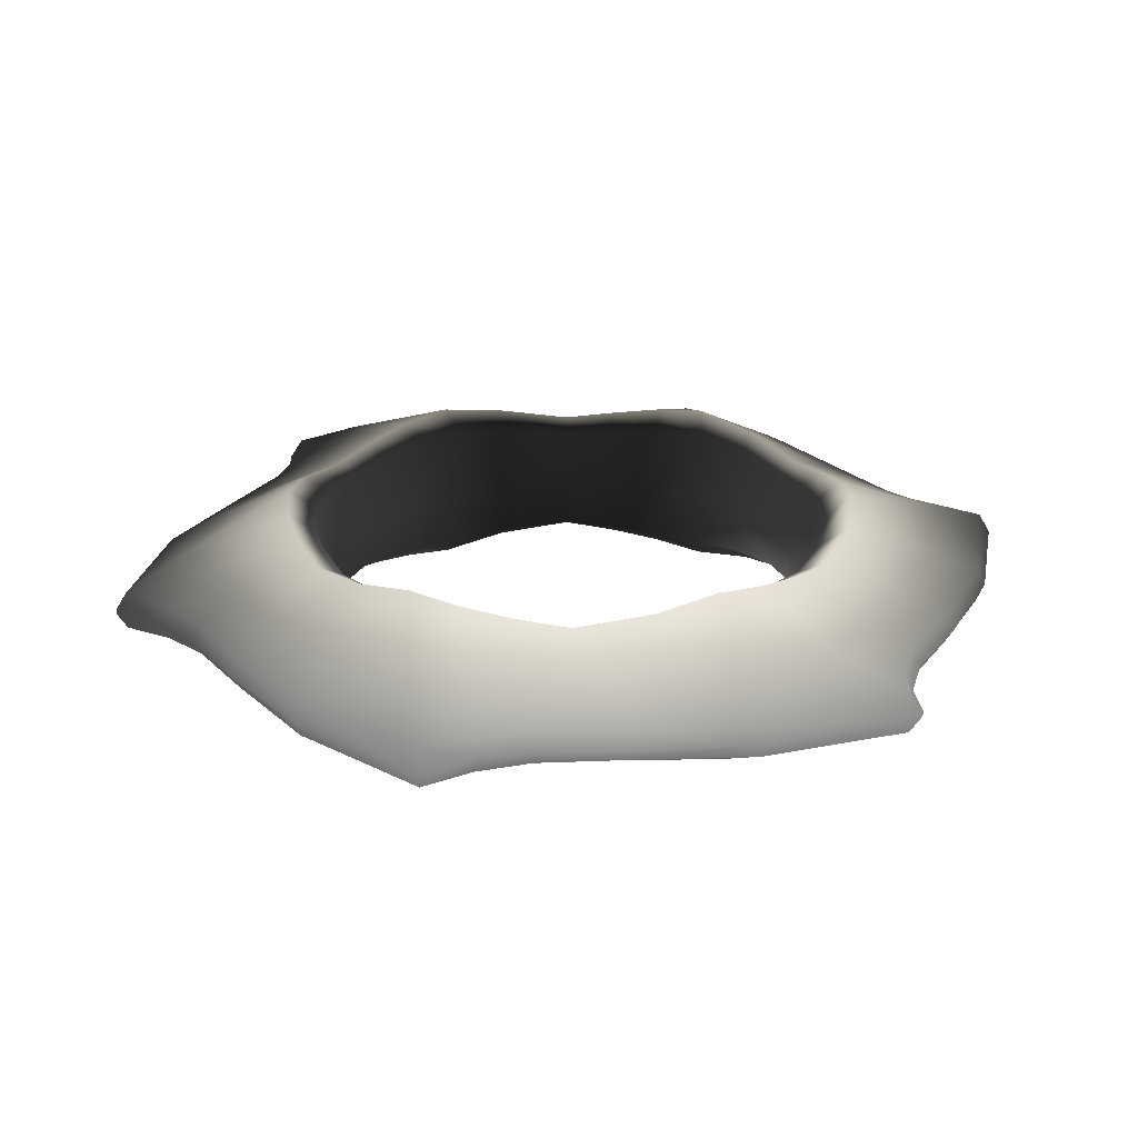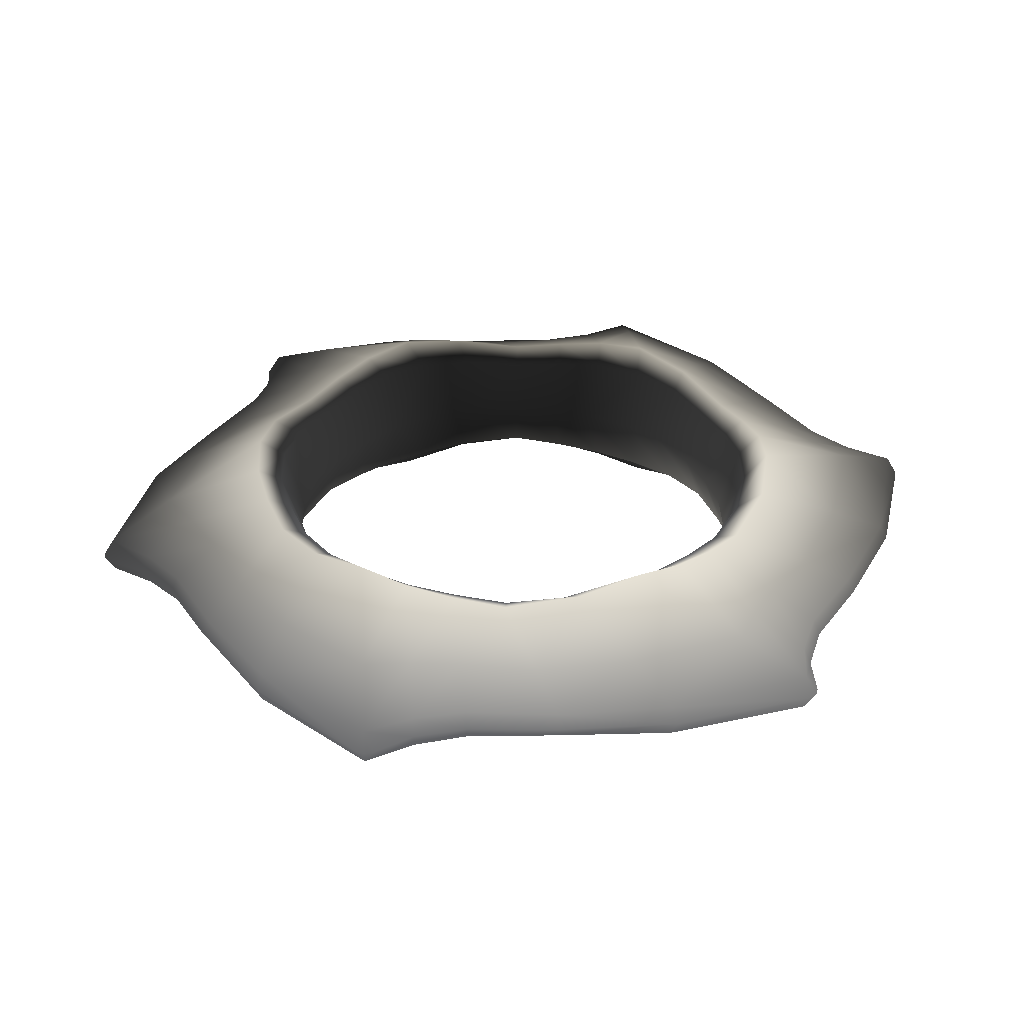
<metadata>
{"format":"obj","ext":"obj","renderer":"f3d","projection":"perspective","resolution":1024,"background":"white","views":[{"elev":23.6,"azim":-172.4,"up":"+Y"},{"elev":32.5,"azim":69.6,"up":"+Y"}]}
</metadata>
<code>
g dervishRing_EX_LOD0
v -0.06637 0.09311 -0.4545
v -0.06117 3.092e-11 -0.4189
v -0.1578 2.291e-11 -0.3997
v -0.171 0.1023 -0.4329
v -0.2416 1.212e-11 -0.3582
v -0.2037 0.1341 -0.4701
v -0.07212 0.115 -0.4997
v -0.1474 0.06108 -0.6091
v -0.2616 0.1106 -0.3878
v -0.3067 1.617e-11 -0.3009
v -0.3191 0.07386 -0.5686
v -0.1975 0.02303 -0.6821
v -0.3041 0.1522 -0.411
v -0.3326 0.1098 -0.3263
v -0.3522 2.291e-11 -0.2348
v -0.375 0.1411 -0.3459
v -0.5046 0.08319 -0.4733
v -0.3961 0.0284 -0.6342
v -0.627 0.033 -0.5104
v -0.407 1.077e-11 -0.6435
v -0.2002 7.674e-11 -0.6952
v -0.634 -1.346e-12 -0.529
v -0.6465 0 -0.5166
v -0.6487 0 -0.4999
v -0.6317 9.422e-12 -0.4212
v -0.382 0.1026 -0.2547
v -0.3934 3.365e-11 -0.1565
v -0.4255 0.1275 -0.2705
v -0.5208 0.07622 -0.3886
v -0.618 0.02953 -0.4171
v -0.6438 1.617e-11 -0.3253
v -0.4268 0.09311 -0.1698
v -0.425 2.154e-11 -0.06315
v -0.4689 0.115 -0.1874
v -0.5486 0.07061 -0.3014
v -0.6306 0.02716 -0.322
v -0.7022 7.81e-11 -0.1742
v -0.4604 0.1023 -0.06841
v -0.431 1.347e-11 0.03013
v -0.509 0.1341 -0.05863
v -0.6012 0.06108 -0.1769
v -0.6895 0.02303 -0.17
v -0.7608 1.077e-11 0.03068
v -0.4666 0.1106 0.03262
v -0.414 1.751e-11 0.1152
v -0.508 0.1522 0.05782
v -0.652 0.07386 -0.007923
v -0.7473 0.0284 0.02588
v -0.7751 1.346e-12 0.2846
v -0.7555 0.033 0.2878
v -0.7707 0 0.3016
v -0.7573 1.346e-12 0.3119
v -0.6806 8.086e-12 0.3365
v -0.6622 0.08319 0.2003
v -0.4488 0.1098 0.1249
v -0.3795 2.291e-11 0.1876
v -0.487 0.1411 0.1518
v -0.6702 0.02953 0.3266
v -0.6036 1.617e-11 0.3949
v -0.5969 0.07622 0.2567
v -0.4115 0.1026 0.2035
v -0.3322 3.365e-11 0.2624
v -0.447 0.1275 0.2332
v -0.5942 0.02716 0.3851
v -0.502 7.81e-11 0.521
v -0.5353 0.07061 0.3244
v -0.3604 0.09311 0.2847
v -0.2672 2.291e-11 0.3365
v -0.3967 0.115 0.3123
v -0.4919 0.02303 0.5121
v -0.3538 9.422e-12 0.6742
v -0.4538 0.06108 0.4322
v -0.2894 0.1023 0.3645
v -0.1894 1.481e-11 0.3883
v -0.3053 0.1341 0.4115
v -0.3512 0.0284 0.6601
v -0.1411 1.346e-12 0.8136
v -0.1285 0.033 0.7982
v -0.1242 1.346e-12 0.8182
v -0.1085 1.346e-12 0.8118
v -0.04889 9.422e-12 0.7576
v -0.3329 0.07386 0.5607
v -0.2051 0.1106 0.4204
v -0.1072 1.617e-11 0.4161
v -0.2039 0.1522 0.4689
v -0.1576 0.08319 0.6736
v -0.05227 0.02953 0.7437
v 0.04015 1.617e-11 0.7202
v -0.1163 0.1098 0.4511
v -0.02726 2.291e-11 0.4225
v -0.112 0.1411 0.4977
v -0.07617 0.07622 0.6453
v 0.03642 0.02716 0.7071
v 0.2002 7.81e-11 0.6952
v -0.02956 0.1026 0.4581
v 0.06117 3.234e-11 0.4189
v -0.02153 0.1275 0.5038
v 0.01324 0.07061 0.6258
v 0.1975 0.02303 0.6821
v 0.407 1.212e-11 0.6435
v 0.06637 0.09311 0.4545
v 0.1578 2.291e-11 0.3997
v 0.07212 0.115 0.4997
v 0.1474 0.06108 0.6091
v 0.3961 0.0284 0.6342
v 0.634 0 0.529
v 0.627 0.033 0.5104
v 0.6465 1.346e-12 0.5166
v 0.6487 0 0.4999
v 0.6317 9.422e-12 0.4212
v 0.171 0.1023 0.4329
v 0.2416 1.481e-11 0.3582
v 0.2037 0.1341 0.4701
v 0.3191 0.07386 0.5686
v 0.2616 0.1106 0.3878
v 0.3067 1.751e-11 0.3009
v 0.3041 0.1522 0.411
v 0.5046 0.08319 0.4733
v 0.3326 0.1098 0.3263
v 0.3522 2.424e-11 0.2348
v 0.375 0.1411 0.3459
v 0.5208 0.07622 0.3886
v 0.382 0.1026 0.2547
v 0.3934 3.234e-11 0.1565
v 0.4255 0.1275 0.2705
v 0.618 0.02953 0.4171
v 0.6438 1.617e-11 0.3253
v 0.4268 0.09311 0.1698
v 0.425 2.291e-11 0.06315
v 0.4689 0.115 0.1874
v 0.5486 0.07061 0.3014
v 0.6306 0.02716 0.322
v 0.7022 7.674e-11 0.1742
v 0.4604 0.1023 0.06841
v 0.431 1.347e-11 -0.03013
v 0.509 0.1341 0.05863
v 0.6012 0.06108 0.1769
v 0.6895 0.02303 0.17
v 0.7608 1.077e-11 -0.03068
v 0.4666 0.1106 -0.03262
v 0.414 1.617e-11 -0.1152
v 0.508 0.1522 -0.05782
v 0.652 0.07386 0.007923
v 0.7473 0.0284 -0.02588
v 0.7751 -1.346e-12 -0.2846
v 0.7555 0.033 -0.2878
v 0.7707 0 -0.3016
v 0.7573 1.346e-12 -0.3119
v 0.6806 9.422e-12 -0.3365
v 0.6622 0.08319 -0.2003
v 0.4488 0.1098 -0.1249
v 0.3795 2.424e-11 -0.1876
v 0.487 0.1411 -0.1518
v 0.6702 0.02953 -0.3266
v 0.6036 1.481e-11 -0.3949
v 0.5969 0.07622 -0.2567
v 0.4115 0.1026 -0.2035
v 0.3322 3.234e-11 -0.2624
v 0.447 0.1275 -0.2332
v 0.5942 0.02716 -0.3851
v 0.502 7.674e-11 -0.521
v 0.5353 0.07061 -0.3244
v 0.3604 0.09311 -0.2847
v 0.2672 2.154e-11 -0.3365
v 0.3967 0.115 -0.3123
v 0.4919 0.02303 -0.5121
v 0.3538 9.422e-12 -0.6742
v 0.4538 0.06108 -0.4322
v 0.2894 0.1023 -0.3645
v 0.1894 1.481e-11 -0.3883
v 0.3053 0.1341 -0.4115
v 0.3512 0.0284 -0.6601
v 0.1411 -1.346e-12 -0.8136
v 0.1285 0.033 -0.7982
v 0.1242 -1.346e-12 -0.8182
v 0.1085 1.346e-12 -0.8118
v 0.04889 8.086e-12 -0.7576
v 0.3329 0.07386 -0.5607
v 0.2051 0.1106 -0.4204
v 0.1072 1.617e-11 -0.4161
v 0.2039 0.1522 -0.4689
v 0.1576 0.08319 -0.6736
v 0.05227 0.02953 -0.7437
v -0.04014 1.481e-11 -0.7202
v 0.1163 0.1098 -0.4511
v 0.02726 2.291e-11 -0.4225
v 0.112 0.1411 -0.4977
v 0.07617 0.07622 -0.6453
v -0.03642 0.02716 -0.7071
v -0.2002 7.674e-11 -0.6952
v -0.1975 0.02303 -0.6821
v -0.1474 0.06108 -0.6091
v -0.01324 0.07061 -0.6258
v -0.07212 0.115 -0.4997
v 0.02153 0.1275 -0.5038
v 0.02956 0.1026 -0.4581
v -0.06637 0.09311 -0.4545
v -0.06117 3.092e-11 -0.4189
v -0.06637 -0.09311 -0.4545
v -0.1578 2.291e-11 -0.3997
v -0.06117 3.092e-11 -0.4189
v -0.171 -0.1023 -0.4329
v -0.2416 1.212e-11 -0.3582
v -0.2037 -0.1341 -0.4701
v -0.07212 -0.115 -0.4997
v -0.1474 -0.06108 -0.6091
v -0.2616 -0.1106 -0.3878
v -0.3067 1.617e-11 -0.3009
v -0.3191 -0.07386 -0.5686
v -0.1975 -0.02303 -0.6821
v -0.3041 -0.1522 -0.411
v -0.3326 -0.1098 -0.3263
v -0.3522 2.291e-11 -0.2348
v -0.375 -0.1411 -0.3459
v -0.5046 -0.0832 -0.4733
v -0.3961 -0.02841 -0.6342
v -0.627 -0.033 -0.5104
v -0.407 1.077e-11 -0.6435
v -0.2002 7.674e-11 -0.6952
v -0.634 -1.346e-12 -0.529
v -0.6465 0 -0.5166
v -0.6487 0 -0.4999
v -0.6317 9.422e-12 -0.4212
v -0.5208 -0.07623 -0.3886
v -0.618 -0.02953 -0.4171
v -0.6438 1.617e-11 -0.3253
v -0.4255 -0.1275 -0.2705
v -0.5486 -0.07062 -0.3014
v -0.6306 -0.02716 -0.322
v -0.7022 7.81e-11 -0.1742
v -0.382 -0.1026 -0.2547
v -0.3934 3.365e-11 -0.1565
v -0.4689 -0.115 -0.1874
v -0.4268 -0.09311 -0.1698
v -0.425 2.154e-11 -0.06315
v -0.6012 -0.06108 -0.1769
v -0.6895 -0.02303 -0.17
v -0.7608 1.077e-11 0.03068
v -0.509 -0.1341 -0.05863
v -0.4604 -0.1023 -0.06841
v -0.431 1.347e-11 0.03013
v -0.652 -0.07386 -0.007923
v -0.7473 -0.02841 0.02588
v -0.7751 1.346e-12 0.2846
v -0.7555 -0.033 0.2878
v -0.7707 0 0.3016
v -0.7573 1.346e-12 0.3119
v -0.6806 8.086e-12 0.3365
v -0.508 -0.1522 0.05782
v -0.4666 -0.1106 0.03262
v -0.414 1.751e-11 0.1152
v -0.6622 -0.0832 0.2003
v -0.6702 -0.02953 0.3266
v -0.6036 1.617e-11 0.3949
v -0.487 -0.1411 0.1518
v -0.4488 -0.1098 0.1249
v -0.3795 2.291e-11 0.1876
v -0.5969 -0.07623 0.2567
v -0.5942 -0.02716 0.3851
v -0.502 7.81e-11 0.521
v -0.447 -0.1275 0.2332
v -0.4115 -0.1026 0.2035
v -0.3322 3.365e-11 0.2624
v -0.5353 -0.07062 0.3244
v -0.4919 -0.02303 0.5121
v -0.3538 9.422e-12 0.6742
v -0.3967 -0.115 0.3123
v -0.3604 -0.09311 0.2847
v -0.2672 2.291e-11 0.3365
v -0.4538 -0.06108 0.4322
v -0.3512 -0.02841 0.6601
v -0.1411 1.346e-12 0.8136
v -0.1285 -0.033 0.7982
v -0.1242 1.346e-12 0.8182
v -0.1085 1.346e-12 0.8118
v -0.04889 9.422e-12 0.7576
v -0.3053 -0.1341 0.4115
v -0.2894 -0.1023 0.3645
v -0.1894 1.481e-11 0.3883
v -0.3329 -0.07386 0.5607
v -0.2039 -0.1522 0.4689
v -0.2051 -0.1106 0.4204
v -0.1072 1.617e-11 0.4161
v -0.1576 -0.0832 0.6736
v -0.05227 -0.02953 0.7437
v 0.04015 1.617e-11 0.7202
v -0.112 -0.1411 0.4977
v -0.1163 -0.1098 0.4511
v -0.02726 2.291e-11 0.4225
v -0.07617 -0.07623 0.6453
v 0.03642 -0.02716 0.7071
v 0.2002 7.81e-11 0.6952
v -0.02153 -0.1275 0.5038
v -0.02956 -0.1026 0.4581
v 0.06117 3.234e-11 0.4189
v 0.01324 -0.07062 0.6258
v 0.1975 -0.02303 0.6821
v 0.407 1.212e-11 0.6435
v 0.07212 -0.115 0.4997
v 0.06637 -0.09311 0.4545
v 0.1578 2.291e-11 0.3997
v 0.1474 -0.06108 0.6091
v 0.3961 -0.02841 0.6342
v 0.634 0 0.529
v 0.627 -0.033 0.5104
v 0.6465 1.346e-12 0.5166
v 0.6487 0 0.4999
v 0.6317 9.422e-12 0.4212
v 0.2037 -0.1341 0.4701
v 0.171 -0.1023 0.4329
v 0.2416 1.481e-11 0.3582
v 0.3191 -0.07386 0.5686
v 0.3041 -0.1522 0.411
v 0.2616 -0.1106 0.3878
v 0.3067 1.751e-11 0.3009
v 0.5046 -0.0832 0.4733
v 0.618 -0.02953 0.4171
v 0.6438 1.617e-11 0.3253
v 0.375 -0.1411 0.3459
v 0.3326 -0.1098 0.3263
v 0.3522 2.424e-11 0.2348
v 0.5208 -0.07623 0.3886
v 0.6306 -0.02716 0.322
v 0.7022 7.674e-11 0.1742
v 0.4255 -0.1275 0.2705
v 0.382 -0.1026 0.2547
v 0.3934 3.234e-11 0.1565
v 0.5486 -0.07062 0.3014
v 0.6895 -0.02303 0.17
v 0.7608 1.077e-11 -0.03068
v 0.4689 -0.115 0.1874
v 0.4268 -0.09311 0.1698
v 0.425 2.291e-11 0.06315
v 0.6012 -0.06108 0.1769
v 0.7473 -0.02841 -0.02588
v 0.7751 -1.346e-12 -0.2846
v 0.7555 -0.033 -0.2878
v 0.7707 0 -0.3016
v 0.7573 1.346e-12 -0.3119
v 0.6806 9.422e-12 -0.3365
v 0.509 -0.1341 0.05863
v 0.4604 -0.1023 0.06841
v 0.431 1.347e-11 -0.03013
v 0.652 -0.07386 0.007923
v 0.508 -0.1522 -0.05782
v 0.4666 -0.1106 -0.03262
v 0.414 1.617e-11 -0.1152
v 0.6622 -0.0832 -0.2003
v 0.487 -0.1411 -0.1518
v 0.4488 -0.1098 -0.1249
v 0.3795 2.424e-11 -0.1876
v 0.5969 -0.07623 -0.2567
v 0.447 -0.1275 -0.2332
v 0.4115 -0.1026 -0.2035
v 0.3322 3.234e-11 -0.2624
v 0.6702 -0.02953 -0.3266
v 0.6036 1.481e-11 -0.3949
v 0.5353 -0.07062 -0.3244
v 0.5942 -0.02716 -0.3851
v 0.502 7.674e-11 -0.521
v 0.3967 -0.115 -0.3123
v 0.3604 -0.09311 -0.2847
v 0.2672 2.154e-11 -0.3365
v 0.4538 -0.06108 -0.4322
v 0.4919 -0.02303 -0.5121
v 0.3538 9.422e-12 -0.6742
v 0.3053 -0.1341 -0.4115
v 0.2894 -0.1023 -0.3645
v 0.1894 1.481e-11 -0.3883
v 0.3329 -0.07386 -0.5607
v 0.3512 -0.02841 -0.6601
v 0.1411 -1.346e-12 -0.8136
v 0.1285 -0.033 -0.7982
v 0.1242 -1.346e-12 -0.8182
v 0.1085 1.346e-12 -0.8118
v 0.04889 8.086e-12 -0.7576
v 0.2039 -0.1522 -0.4689
v 0.2051 -0.1106 -0.4204
v 0.1072 1.617e-11 -0.4161
v 0.1576 -0.0832 -0.6736
v 0.05227 -0.02953 -0.7437
v -0.04014 1.481e-11 -0.7202
v 0.112 -0.1411 -0.4977
v 0.1163 -0.1098 -0.4511
v 0.02726 2.291e-11 -0.4225
v 0.07617 -0.07623 -0.6453
v -0.03642 -0.02716 -0.7071
v -0.2002 7.674e-11 -0.6952
v -0.1975 -0.02303 -0.6821
v -0.1474 -0.06108 -0.6091
v -0.01324 -0.07062 -0.6258
v -0.07212 -0.115 -0.4997
v 0.02153 -0.1275 -0.5038
v 0.02956 -0.1026 -0.4581
v -0.06117 3.092e-11 -0.4189
v -0.06637 -0.09311 -0.4545
g dervishRing_EX_LOD0_0
f 3 2 1
f 4 3 1
f 5 3 4
f 6 4 1
f 7 6 1
f 6 7 8
f 9 5 4
f 10 5 9
f 11 6 8
f 11 8 12
f 6 13 4
f 13 9 4
f 13 6 11
f 14 10 9
f 15 10 14
f 13 16 9
f 16 14 9
f 17 13 11
f 16 13 17
f 18 11 12
f 17 11 18
f 19 17 18
f 20 18 12
f 21 20 12
f 20 22 18
f 22 19 18
f 22 23 19
f 23 24 19
f 24 25 19
f 26 15 14
f 27 15 26
f 16 28 14
f 28 26 14
f 29 16 17
f 29 17 19
f 28 16 29
f 25 30 19
f 30 29 19
f 25 31 30
f 32 27 26
f 33 27 32
f 28 34 26
f 34 32 26
f 35 28 29
f 35 29 30
f 34 28 35
f 31 36 30
f 36 35 30
f 31 37 36
f 38 33 32
f 39 33 38
f 34 40 32
f 40 38 32
f 41 34 35
f 41 35 36
f 40 34 41
f 37 42 36
f 42 41 36
f 37 43 42
f 44 39 38
f 45 39 44
f 40 46 38
f 46 44 38
f 47 40 41
f 47 41 42
f 46 40 47
f 43 48 42
f 48 47 42
f 43 49 48
f 49 50 48
f 49 51 50
f 51 52 50
f 52 53 50
f 54 47 48
f 54 46 47
f 50 54 48
f 55 45 44
f 56 45 55
f 46 57 44
f 57 46 54
f 57 55 44
f 53 58 50
f 53 59 58
f 60 54 50
f 60 57 54
f 58 60 50
f 61 56 55
f 62 56 61
f 57 63 55
f 63 57 60
f 63 61 55
f 59 64 58
f 59 65 64
f 66 60 58
f 66 63 60
f 64 66 58
f 67 62 61
f 68 62 67
f 63 69 61
f 69 63 66
f 69 67 61
f 65 70 64
f 65 71 70
f 72 66 64
f 72 69 66
f 70 72 64
f 73 68 67
f 74 68 73
f 69 75 67
f 75 69 72
f 75 73 67
f 71 76 70
f 71 77 76
f 77 78 76
f 77 79 78
f 79 80 78
f 80 81 78
f 82 72 70
f 82 75 72
f 76 82 70
f 83 74 73
f 84 74 83
f 75 85 73
f 85 75 82
f 85 83 73
f 86 82 76
f 86 85 82
f 78 86 76
f 81 87 78
f 81 88 87
f 89 84 83
f 90 84 89
f 85 91 83
f 91 85 86
f 91 89 83
f 92 86 78
f 92 91 86
f 87 92 78
f 88 93 87
f 88 94 93
f 95 90 89
f 96 90 95
f 91 97 89
f 97 91 92
f 97 95 89
f 98 92 87
f 98 97 92
f 93 98 87
f 94 99 93
f 94 100 99
f 101 96 95
f 102 96 101
f 97 103 95
f 103 97 98
f 103 101 95
f 104 98 93
f 104 103 98
f 99 104 93
f 100 105 99
f 100 106 105
f 106 107 105
f 106 108 107
f 108 109 107
f 109 110 107
f 111 102 101
f 112 102 111
f 103 113 101
f 113 103 104
f 113 111 101
f 114 104 99
f 105 114 99
f 114 113 104
f 115 112 111
f 116 112 115
f 113 117 111
f 117 113 114
f 117 115 111
f 118 114 105
f 118 117 114
f 107 118 105
f 119 116 115
f 120 116 119
f 117 121 115
f 121 117 118
f 121 119 115
f 122 118 107
f 122 121 118
f 123 120 119
f 124 120 123
f 121 125 119
f 125 121 122
f 125 123 119
f 126 122 107
f 110 126 107
f 110 127 126
f 128 124 123
f 129 124 128
f 125 130 123
f 130 128 123
f 131 125 122
f 131 122 126
f 130 125 131
f 127 132 126
f 132 131 126
f 127 133 132
f 134 129 128
f 135 129 134
f 130 136 128
f 136 134 128
f 137 130 131
f 137 131 132
f 136 130 137
f 133 138 132
f 138 137 132
f 133 139 138
f 140 135 134
f 141 135 140
f 136 142 134
f 142 140 134
f 143 136 137
f 143 137 138
f 142 136 143
f 139 144 138
f 144 143 138
f 139 145 144
f 145 146 144
f 145 147 146
f 147 148 146
f 146 148 149
f 150 143 144
f 150 142 143
f 146 150 144
f 151 141 140
f 152 141 151
f 140 142 153
f 153 142 150
f 151 140 153
f 154 146 149
f 149 155 154
f 156 150 146
f 156 153 150
f 154 156 146
f 157 152 151
f 158 152 157
f 153 159 151
f 159 153 156
f 159 157 151
f 155 160 154
f 155 161 160
f 162 156 154
f 162 159 156
f 160 162 154
f 163 158 157
f 164 158 163
f 159 165 157
f 165 159 162
f 165 163 157
f 161 166 160
f 161 167 166
f 168 162 160
f 168 165 162
f 166 168 160
f 169 164 163
f 170 164 169
f 165 171 163
f 171 165 168
f 171 169 163
f 167 172 166
f 167 173 172
f 173 174 172
f 173 175 174
f 175 176 174
f 176 177 174
f 178 168 166
f 178 171 168
f 172 178 166
f 179 170 169
f 180 170 179
f 171 181 169
f 181 171 178
f 181 179 169
f 182 178 172
f 182 181 178
f 174 182 172
f 177 183 174
f 177 184 183
f 185 180 179
f 186 180 185
f 181 187 179
f 187 181 182
f 187 185 179
f 188 182 174
f 188 187 182
f 183 188 174
f 184 189 183
f 184 190 189
f 190 191 189
f 191 192 189
f 189 193 183
f 192 193 189
f 193 188 183
f 192 194 193
f 195 187 188
f 193 195 188
f 187 195 185
f 194 195 193
f 195 196 185
f 195 194 196
f 196 186 185
f 194 197 196
f 198 186 196
f 197 198 196
f 201 200 199
f 200 202 199
f 200 203 202
f 202 204 199
f 204 205 199
f 205 204 206
f 203 207 202
f 203 208 207
f 204 209 206
f 206 209 210
f 211 204 202
f 207 211 202
f 204 211 209
f 208 212 207
f 208 213 212
f 214 211 207
f 212 214 207
f 211 215 209
f 211 214 215
f 209 216 210
f 209 215 216
f 215 217 216
f 216 218 210
f 218 219 210
f 220 218 216
f 217 220 216
f 221 220 217
f 222 221 217
f 223 222 217
f 214 224 215
f 215 224 217
f 225 223 217
f 224 225 217
f 226 223 225
f 214 227 224
f 227 214 212
f 224 228 225
f 227 228 224
f 229 226 225
f 228 229 225
f 230 226 229
f 231 227 212
f 213 231 212
f 213 232 231
f 227 233 228
f 233 227 231
f 232 234 231
f 234 233 231
f 232 235 234
f 228 236 229
f 233 236 228
f 237 230 229
f 236 237 229
f 238 230 237
f 239 233 234
f 233 239 236
f 235 240 234
f 240 239 234
f 235 241 240
f 236 242 237
f 239 242 236
f 243 238 237
f 242 243 237
f 244 238 243
f 245 244 243
f 246 244 245
f 247 246 245
f 248 247 245
f 249 239 240
f 239 249 242
f 241 250 240
f 250 249 240
f 241 251 250
f 242 252 243
f 249 252 242
f 252 245 243
f 253 248 245
f 254 248 253
f 255 249 250
f 249 255 252
f 251 256 250
f 256 255 250
f 251 257 256
f 252 258 245
f 255 258 252
f 258 253 245
f 259 254 253
f 260 254 259
f 261 255 256
f 255 261 258
f 257 262 256
f 262 261 256
f 257 263 262
f 258 264 253
f 261 264 258
f 264 259 253
f 265 260 259
f 266 260 265
f 267 261 262
f 261 267 264
f 263 268 262
f 268 267 262
f 263 269 268
f 264 270 259
f 267 270 264
f 270 265 259
f 271 266 265
f 272 266 271
f 273 272 271
f 274 272 273
f 275 274 273
f 276 275 273
f 277 267 268
f 267 277 270
f 269 278 268
f 278 277 268
f 269 279 278
f 270 280 265
f 280 271 265
f 277 280 270
f 281 277 278
f 277 281 280
f 279 282 278
f 282 281 278
f 279 283 282
f 280 284 271
f 281 284 280
f 284 273 271
f 285 276 273
f 286 276 285
f 287 281 282
f 281 287 284
f 283 288 282
f 288 287 282
f 283 289 288
f 284 290 273
f 287 290 284
f 290 285 273
f 291 286 285
f 292 286 291
f 293 287 288
f 287 293 290
f 289 294 288
f 294 293 288
f 289 295 294
f 290 296 285
f 293 296 290
f 296 291 285
f 297 292 291
f 298 292 297
f 299 293 294
f 293 299 296
f 295 300 294
f 300 299 294
f 295 301 300
f 296 302 291
f 299 302 296
f 302 297 291
f 303 298 297
f 304 298 303
f 305 304 303
f 306 304 305
f 307 306 305
f 308 307 305
f 309 299 300
f 299 309 302
f 301 310 300
f 310 309 300
f 301 311 310
f 302 312 297
f 312 303 297
f 309 312 302
f 313 309 310
f 309 313 312
f 311 314 310
f 314 313 310
f 311 315 314
f 312 316 303
f 313 316 312
f 316 305 303
f 317 308 305
f 318 308 317
f 319 313 314
f 313 319 316
f 315 320 314
f 320 319 314
f 315 321 320
f 316 322 305
f 319 322 316
f 322 317 305
f 323 318 317
f 324 318 323
f 325 319 320
f 319 325 322
f 321 326 320
f 326 325 320
f 321 327 326
f 322 328 317
f 325 328 322
f 328 323 317
f 329 324 323
f 330 324 329
f 331 325 326
f 325 331 328
f 327 332 326
f 332 331 326
f 327 333 332
f 328 334 323
f 331 334 328
f 334 329 323
f 335 330 329
f 336 330 335
f 337 336 335
f 338 336 337
f 339 338 337
f 339 337 340
f 341 331 332
f 331 341 334
f 333 342 332
f 342 341 332
f 333 343 342
f 334 344 329
f 344 335 329
f 341 344 334
f 345 341 342
f 341 345 344
f 343 346 342
f 346 345 342
f 343 347 346
f 344 348 335
f 345 348 344
f 348 337 335
f 345 346 349
f 345 349 348
f 347 350 346
f 346 350 349
f 347 351 350
f 348 352 337
f 349 352 348
f 353 349 350
f 349 353 352
f 351 354 350
f 354 353 350
f 351 355 354
f 352 356 337
f 337 356 340
f 357 340 356
f 353 358 352
f 352 358 356
f 359 357 356
f 358 359 356
f 360 357 359
f 361 353 354
f 353 361 358
f 355 362 354
f 362 361 354
f 355 363 362
f 358 364 359
f 361 364 358
f 365 360 359
f 364 365 359
f 366 360 365
f 367 361 362
f 361 367 364
f 363 368 362
f 368 367 362
f 363 369 368
f 364 370 365
f 367 370 364
f 371 366 365
f 370 371 365
f 372 366 371
f 373 372 371
f 374 372 373
f 375 374 373
f 376 375 373
f 377 367 368
f 367 377 370
f 369 378 368
f 378 377 368
f 369 379 378
f 370 380 371
f 377 380 370
f 380 373 371
f 381 376 373
f 382 376 381
f 383 377 378
f 377 383 380
f 379 384 378
f 384 383 378
f 379 385 384
f 380 386 373
f 383 386 380
f 386 381 373
f 387 382 381
f 388 382 387
f 389 388 387
f 390 389 387
f 391 387 381
f 391 390 387
f 386 391 381
f 392 390 391
f 383 393 386
f 393 391 386
f 393 383 384
f 393 392 391
f 385 394 384
f 394 393 384
f 392 393 394
f 385 395 394
f 396 392 394
f 395 396 394

</code>
